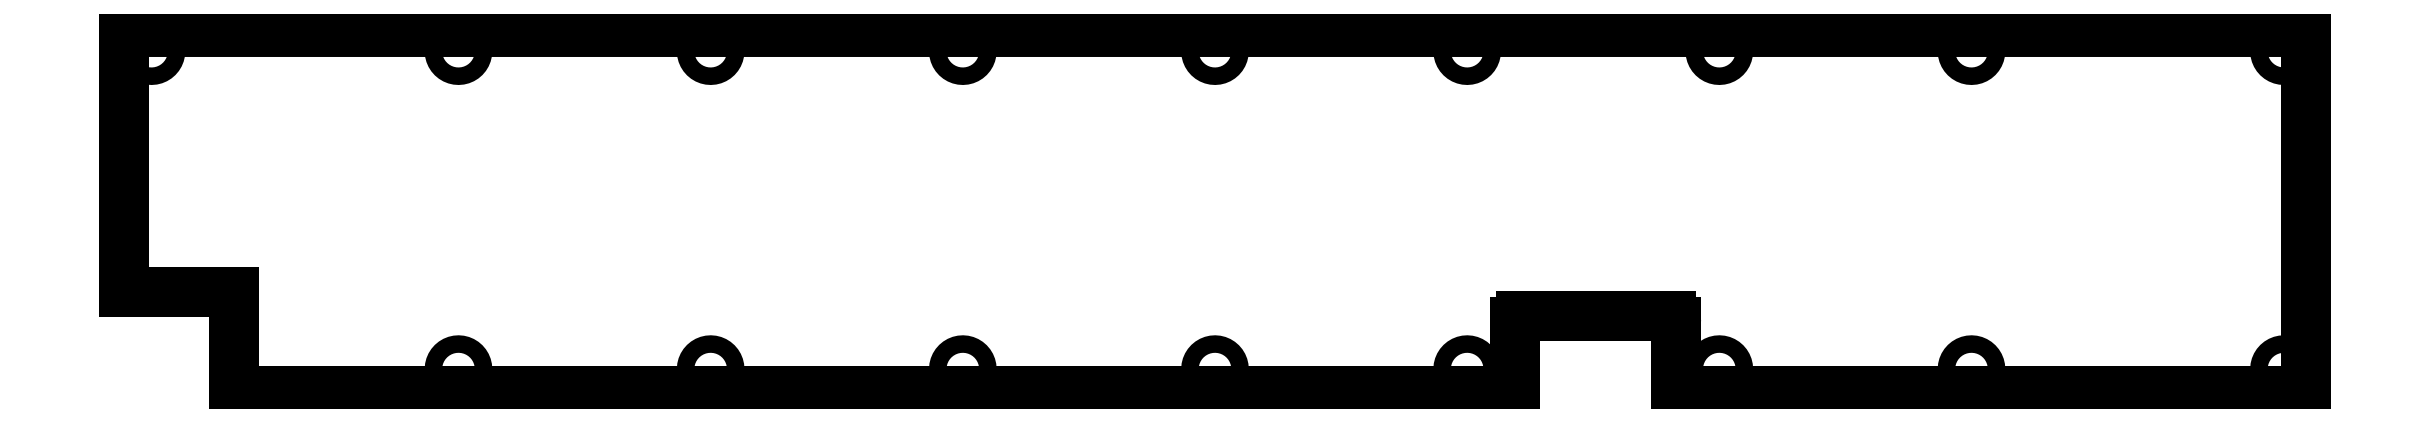
<metadata>
{"format":"dxf","ext":"dxf","renderer":"ezdxf+matplotlib","layout":"modelspace","background":"white","min_lineweight":24,"dpi":150}
</metadata>
<code>
0
SECTION
2
ENTITIES
0
INSERT
2
CUT114
8
0
10
0
20
0
30
0
0
ENDSEC
0
EOF

</code>
